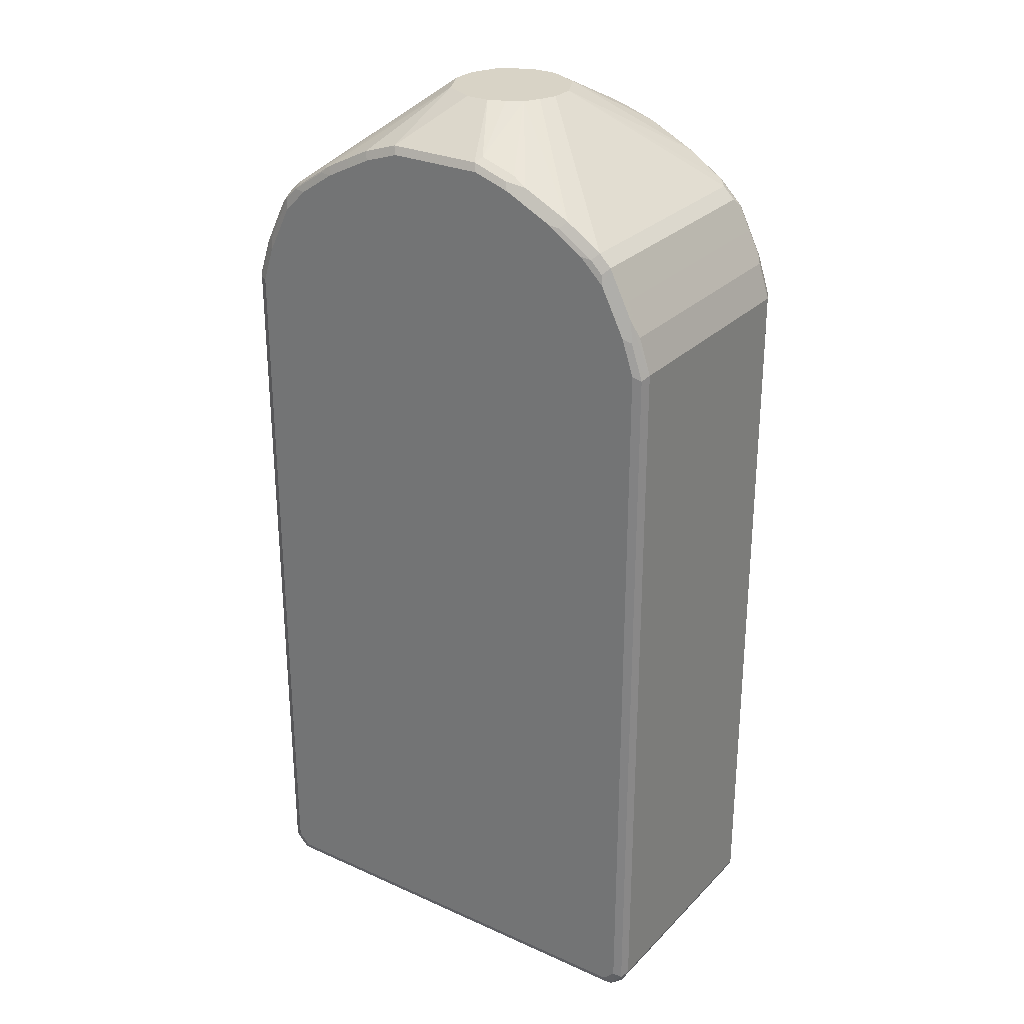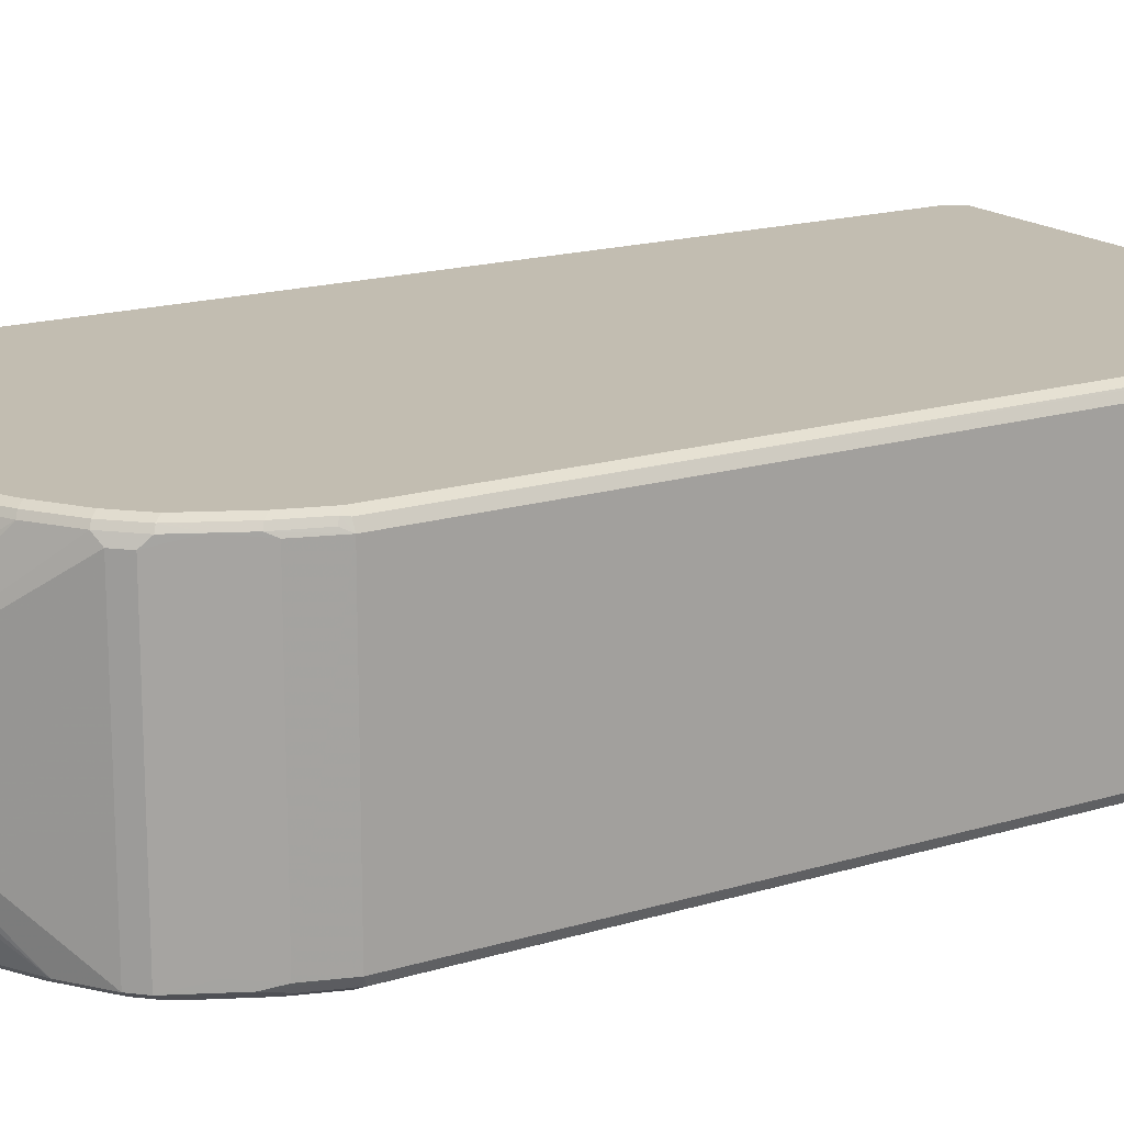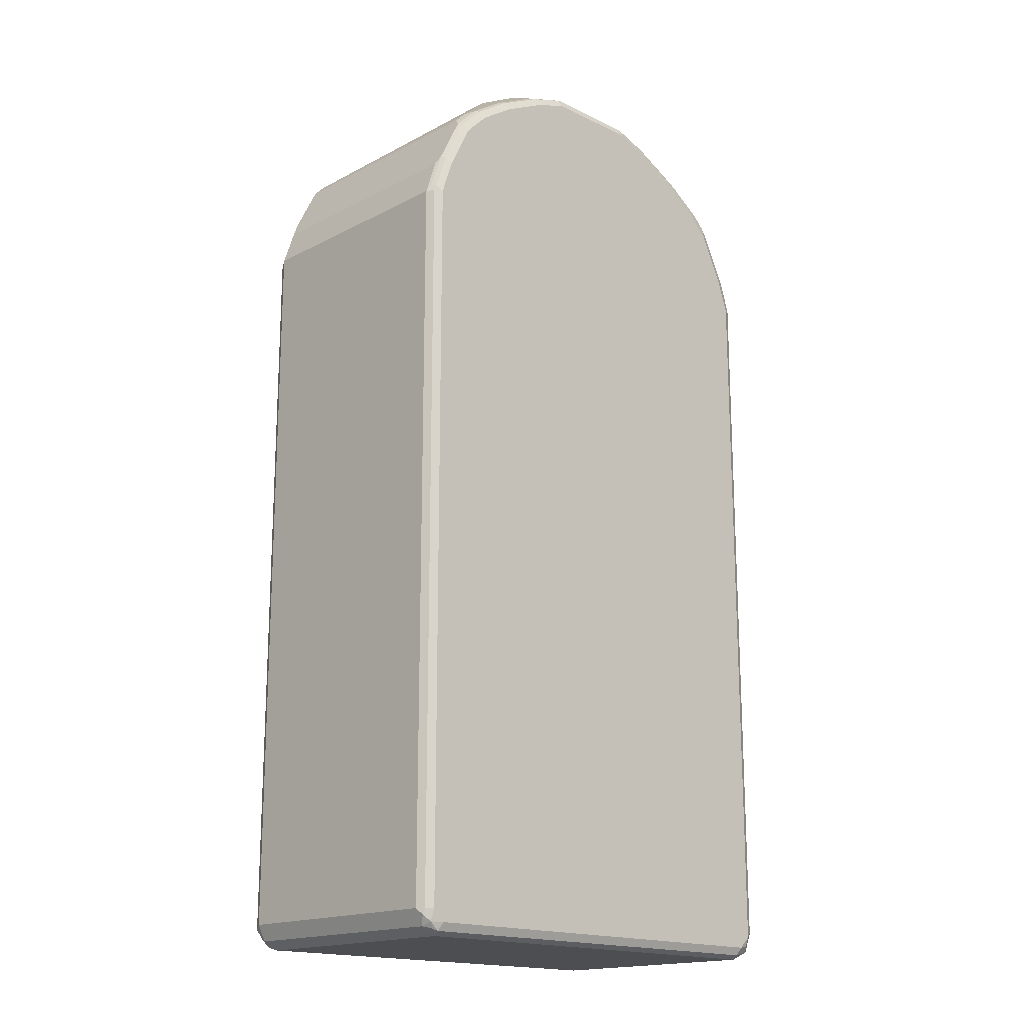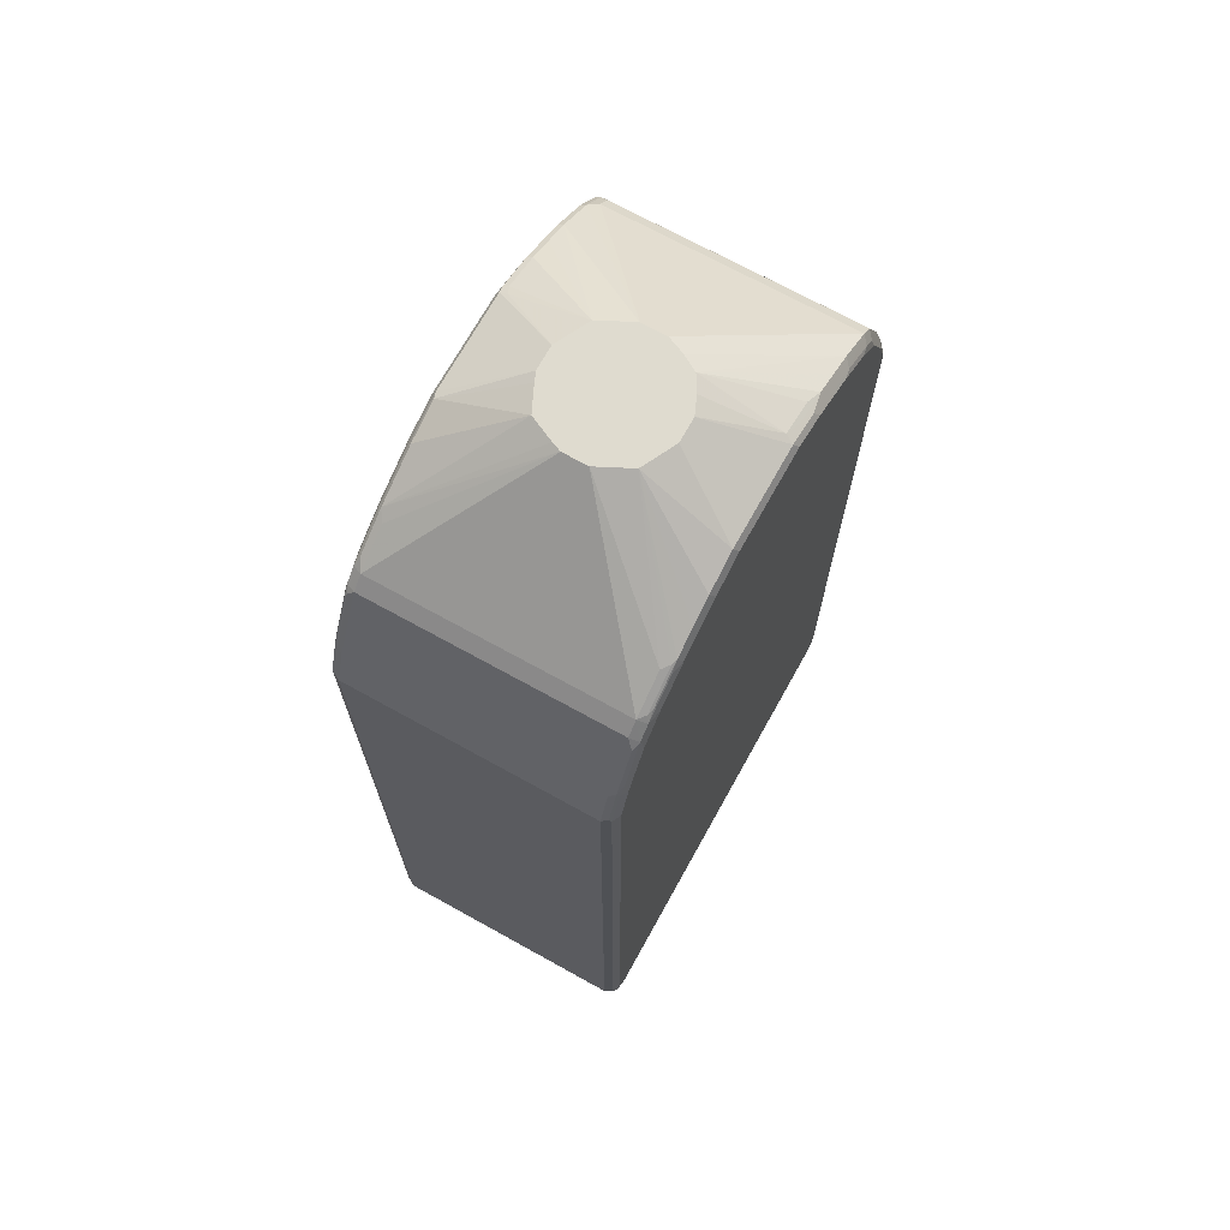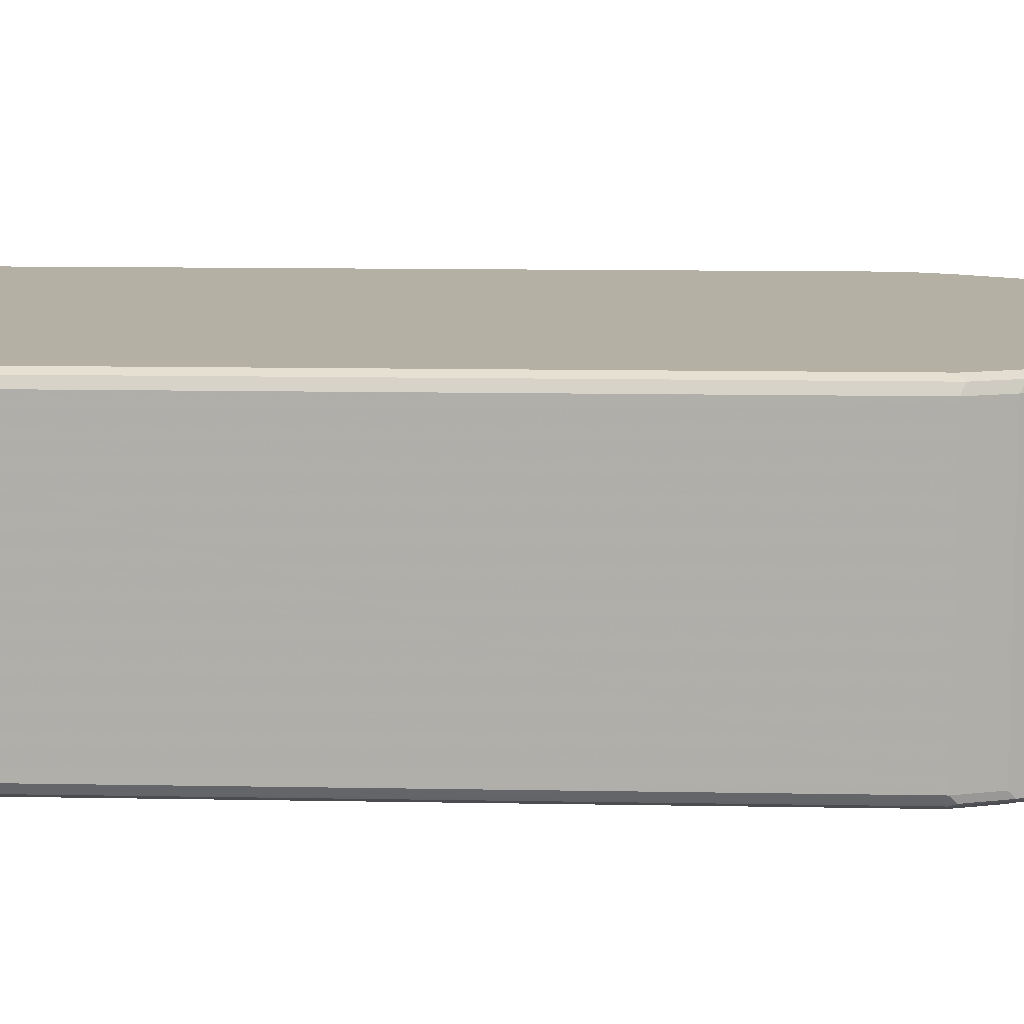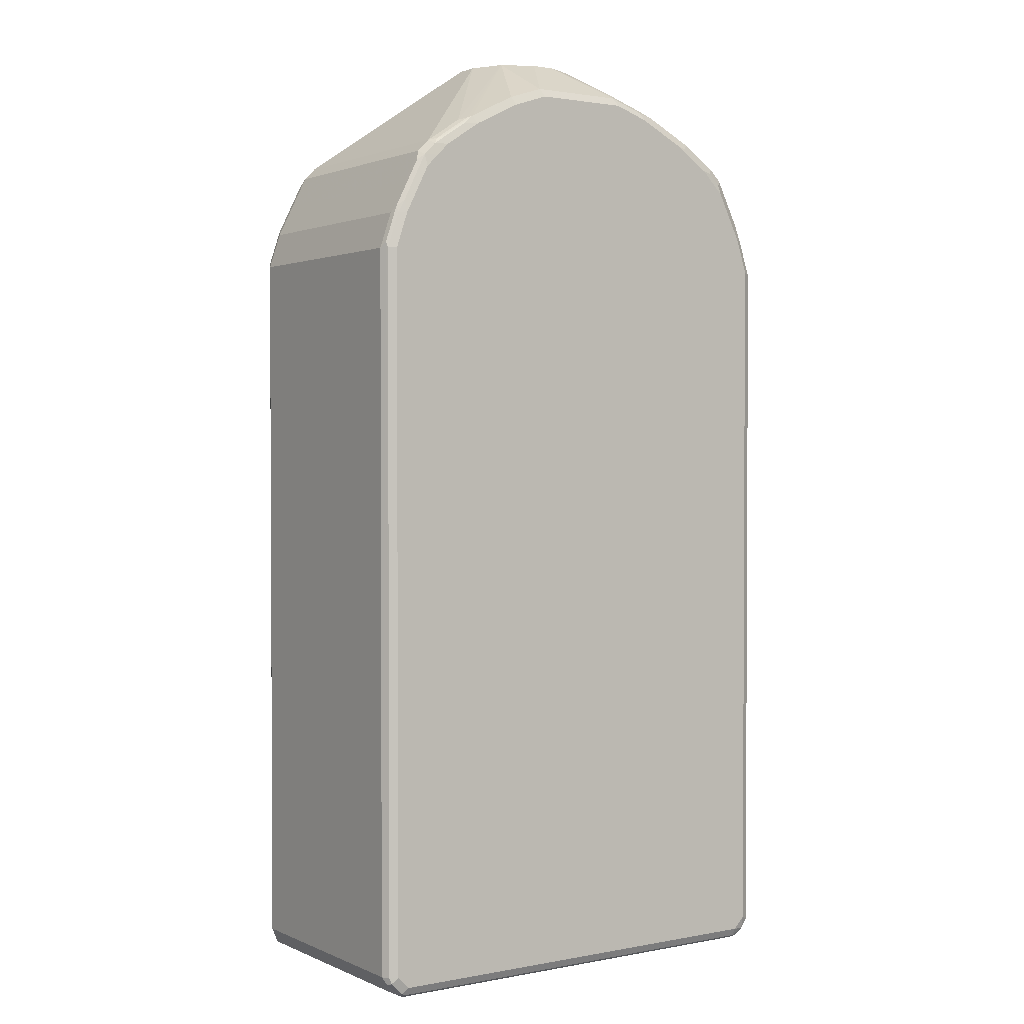
<metadata>
{"format":"obj","ext":"obj","renderer":"f3d","projection":"perspective","resolution":1024,"background":"white","views":[{"elev":27.9,"azim":34.3,"up":"+Z"},{"elev":16.9,"azim":58.2,"up":"+Y"},{"elev":-17.2,"azim":135.9,"up":"+Z"},{"elev":70.4,"azim":-61.0,"up":"+Z"},{"elev":11.6,"azim":-87.4,"up":"+Y"},{"elev":1.7,"azim":-34.2,"up":"+Z"}]}
</metadata>
<code>
v -0.389 0.1945 -0.8556
v -0.3824 0.2074 -0.8491
v -0.3792 0.2042 -0.8653
v -0.3759 0.2009 -0.8815
v -0.389 -0.1945 -0.8556
v -0.389 0.1945 0.3306
v -0.3695 0.2139 -0.8556
v -0.3824 0.2074 0.3371
v -0.3663 0.2107 -0.8718
v -0.3759 -0.188 -0.8815
v -0.35 0.2139 -0.875
v -0.3436 0.2074 -0.888
v -0.35 0.1945 -0.8945
v -0.3824 -0.2009 -0.8686
v -0.3792 -0.209 -0.8653
v -0.3824 -0.2074 -0.8556
v -0.3841 -0.2042 0.3403
v -0.389 -0.1945 0.3306
v -0.3695 0.1945 0.3889
v -0.363 0.2074 0.3953
v -0.3695 0.2139 0.3306
v -0.363 -0.2009 -0.888
v 0.35 0.2139 -0.875
v 0.3565 0.2074 -0.888
v -0.35 -0.1945 -0.8945
v 0.35 0.1945 -0.8945
v -0.3597 -0.209 -0.8847
v -0.35 -0.2139 -0.875
v -0.3695 -0.2139 -0.8556
v -0.3824 -0.2074 0.3306
v -0.363 -0.2074 0.3889
v -0.3646 -0.2042 0.3986
v -0.3695 -0.1945 0.3889
v -0.3436 0.1945 0.4408
v -0.3241 0.2074 0.4732
v -0.35 0.2139 0.3889
v -0.35 -0.2074 -0.888
v 0.3719 0.209 -0.875
v 0.3695 0.2139 -0.8556
v 0.3646 0.2042 -0.8847
v 0.3759 0.1945 -0.8815
v 0.35 -0.1945 -0.8945
v 0.3597 -0.2042 -0.8897
v 0.35 -0.2139 -0.875
v -0.3695 -0.2139 0.3306
v -0.35 -0.2139 0.3889
v -0.3525 -0.209 0.4083
v -0.3452 -0.2042 0.4376
v -0.3436 -0.1945 0.4408
v -0.3176 0.1945 0.4926
v -0.3209 0.2042 0.4812
v -0.3111 0.209 0.4886
v -0.3111 0.2139 0.4667
v 0.35 -0.2074 -0.888
v 0.3824 0.2074 -0.8556
v 0.3841 0.2042 -0.8653
v 0.3695 0.2139 0.3306
v 0.3759 -0.1945 -0.8815
v 0.3695 -0.209 -0.8775
v 0.3695 -0.2139 -0.8556
v -0.3111 -0.2139 0.4667
v -0.333 -0.209 0.4473
v -0.3136 -0.209 0.4861
v -0.3257 -0.2042 0.4764
v -0.3176 -0.1945 0.4926
v -0.2982 0.1945 0.512
v -0.2917 0.209 0.508
v -0.2917 0.2139 0.4861
v 0.3824 0.2074 0.3306
v 0.389 0.1945 -0.8556
v 0.389 -0.1945 -0.8556
v 0.389 0.1945 0.3306
v 0.35 0.2139 0.3889
v 0.3792 0.209 0.3403
v 0.3792 -0.2042 -0.8703
v 0.3824 -0.2074 -0.8621
v 0.3695 -0.2139 0.3306
v -0.2917 -0.2139 0.4861
v -0.2941 -0.209 0.5056
v -0.2982 -0.1945 0.512
v -0.09724 0.01943 0.6801
v -0.09709 0.01998 0.6801
v -0.2398 0.1945 0.5509
v -0.2236 0.2042 0.5591
v -0.282 0.2042 0.5202
v -0.2333 0.209 0.5469
v -0.2139 0.2139 0.5444
v -0.2722 0.2139 0.5056
v 0.389 -0.1945 0.3306
v 0.3824 0.2009 0.3435
v 0.363 0.2009 0.4018
v 0.3695 0.1945 0.3889
v 0.3111 0.2139 0.4667
v 0.3403 0.209 0.4376
v 0.3597 0.209 0.3986
v 0.3824 -0.2074 0.3241
v 0.35 -0.2139 0.3889
v -0.2722 -0.2139 0.5056
v -0.2358 -0.209 0.5444
v -0.2787 -0.2074 0.5185
v -0.2868 -0.2042 0.5153
v -0.2398 -0.1945 0.5509
v -0.09724 -0.01943 0.6801
v -0.09122 0.0343 0.6801
v -0.1945 0.209 0.5663
v -0.07303 0.07304 0.6801
v -0.1458 0.2042 0.5979
v -0.175 0.2139 0.564
v 0.3695 -0.1945 0.3889
v 0.3565 -0.2009 0.4148
v 0.363 -0.2074 0.3824
v 0.3792 -0.2042 0.3403
v 0.3436 0.2009 0.4408
v 0.2917 0.2139 0.4861
v 0.3209 0.209 0.4764
v 0.3274 -0.2107 0.4441
v 0.3111 -0.2139 0.4667
v -0.2139 -0.2139 0.5444
v -0.2204 -0.2074 0.5574
v -0.2284 -0.2042 0.5541
v -0.07143 -0.07145 0.6801
v -0.07797 -0.05834 0.6801
v -0.1556 0.209 0.5857
v -0.03427 0.09122 0.6801
v -0.08749 0.2042 0.6173
v -0.1361 0.2074 0.5964
v -0.1361 0.2139 0.5834
v 0.3436 -0.188 0.4408
v 0.337 -0.2009 0.4538
v 0.3403 -0.2042 0.4376
v 0.3241 0.2009 0.4797
v 0.3176 0.188 0.4926
v 0.2722 0.2139 0.5056
v 0.282 0.209 0.5153
v 0.3047 0.2009 0.4991
v 0.3209 -0.2042 0.4764
v 0.3176 -0.2009 0.4926
v 0.3079 -0.2107 0.4829
v 0.2917 -0.2139 0.4861
v -0.175 -0.2139 0.564
v -0.1815 -0.2074 0.5769
v -0.1425 -0.2074 0.5964
v -0.08422 -0.2074 0.6158
v -0.05879 -0.07777 0.6801
v -0.01942 0.09733 0.6801
v -0.07775 0.2074 0.6158
v -0.07775 0.2139 0.6028
v 0.2982 0.188 0.512
v 0.2139 0.2139 0.5444
v 0.2236 0.209 0.5541
v 0.2852 0.2009 0.5185
v 0.2982 -0.2009 0.512
v 0.2884 -0.2107 0.5023
v 0.2722 -0.2139 0.5056
v -0.1361 -0.2139 0.5834
v -0.07775 -0.2139 0.6028
v 0.07127 -0.2074 0.6158
v 0.0002284 -0.09746 0.6801
v -0.01934 -0.09733 0.6801
v -0.01995 -0.09712 0.6801
v 0 0.09746 0.6801
v 0.07775 0.2074 0.6158
v 0.07775 0.2139 0.6028
v 0.09724 0.01943 0.6801
v 0.175 0.2139 0.564
v 0.1847 0.209 0.5737
v 0.2268 0.2009 0.5574
v 0.09724 -0.01943 0.6801
v 0.2398 -0.2009 0.5509
v 0.2301 -0.2107 0.5412
v 0.2139 -0.2139 0.5444
v 0.07775 -0.2139 0.6028
v 0.1296 -0.2074 0.5964
v 0.1037 -0.2009 0.6093
v 0.07775 -0.1945 0.6223
v 0.01896 -0.09746 0.6801
v 0.01873 0.09746 0.6801
v 0.09069 0.2009 0.6158
v 0.08749 0.209 0.6125
v 0.01942 0.09737 0.6801
v 0.07775 0.1945 0.6223
v 0.1361 0.2139 0.5834
v 0.09709 0.01994 0.6801
v 0.1879 0.2009 0.5769
v 0.1458 0.209 0.5931
v 0.1491 0.2009 0.5964
v 0.07143 0.07145 0.6801
v 0.07775 0.0588 0.6801
v 0.08559 -0.04674 0.6801
v 0.201 -0.2009 0.5705
v 0.07127 -0.07128 0.6801
v 0.1912 -0.2107 0.5607
v 0.175 -0.2139 0.564
v 0.1361 -0.2139 0.5834
v 0.162 -0.2009 0.5899
v 0.04675 -0.08565 0.6801
v 0.01949 -0.09733 0.6801
v 0.1361 -0.1945 0.6028
v 0.05833 0.07798 0.6801
f 99 118 119
f 105 127 108
f 105 123 127
f 102 122 103
f 102 121 122
f 102 120 121
f 106 124 125
f 101 119 120
f 100 119 101
f 97 130 116
f 93 115 94
f 97 116 117
f 96 112 111
f 94 115 113
f 93 114 115
f 92 128 109
f 92 113 128
f 91 113 92
f 91 94 113
f 106 125 107
f 97 111 130
f 107 125 146
f 119 141 121
f 107 126 123
f 91 95 94
f 118 141 119
f 118 140 141
f 117 153 139
f 117 138 153
f 117 137 138
f 117 136 137
f 116 130 136
f 116 136 117
f 115 135 131
f 115 134 135
f 114 134 115
f 114 133 134
f 113 137 128
f 113 132 137
f 113 131 132
f 113 115 131
f 110 130 111
f 110 129 130
f 110 128 129
f 109 128 110
f 107 146 126
f 89 112 96
f 77 96 111
f 89 110 111
f 81 196 191
f 81 197 196
f 81 176 197
f 81 158 176
f 81 159 158
f 81 160 159
f 81 144 160
f 81 121 144
f 81 122 121
f 81 103 122
f 80 102 103
f 80 120 102
f 80 101 120
f 79 101 80
f 79 100 101
f 79 119 100
f 79 99 119
f 79 118 99
f 79 98 118
f 77 111 97
f 119 121 120
f 81 191 189
f 89 111 112
f 81 189 168
f 81 164 183
f 89 109 110
f 86 108 87
f 86 105 108
f 84 123 105
f 84 107 123
f 84 106 107
f 84 104 106
f 84 105 86
f 82 84 83
f 82 104 84
f 81 104 82
f 81 106 104
f 81 124 106
f 81 145 124
f 81 161 145
f 81 177 161
f 81 180 177
f 81 199 180
f 81 187 199
f 81 188 187
f 81 183 188
f 81 168 164
f 121 142 143
f 152 168 169
f 121 141 142
f 167 188 183
f 167 187 188
f 167 184 187
f 166 186 184
f 166 185 186
f 165 185 166
f 165 182 185
f 164 167 183
f 163 185 182
f 168 189 169
f 163 179 185
f 162 180 181
f 162 177 180
f 162 179 163
f 162 178 179
f 157 175 176
f 157 174 175
f 157 195 174
f 157 173 195
f 157 194 173
f 162 181 178
f 169 190 170
f 169 189 191
f 169 191 190
f 74 91 90
f 190 193 192
f 184 186 187
f 181 199 187
f 180 199 181
f 179 186 185
f 178 187 186
f 178 181 187
f 178 186 179
f 175 198 191
f 175 197 176
f 175 196 197
f 175 191 196
f 174 198 175
f 174 195 198
f 173 190 195
f 173 193 190
f 173 194 193
f 170 193 171
f 170 192 193
f 170 190 192
f 157 172 194
f 153 171 154
f 153 170 171
f 152 170 153
f 139 153 154
f 137 153 138
f 137 152 153
f 135 151 148
f 134 151 135
f 134 167 151
f 134 150 167
f 133 150 134
f 133 149 150
f 132 152 137
f 132 148 152
f 131 148 132
f 131 135 148
f 129 136 130
f 129 137 136
f 128 137 129
f 126 147 127
f 126 146 147
f 125 145 146
f 124 145 125
f 123 126 127
f 140 155 142
f 121 143 144
f 140 142 141
f 142 156 143
f 152 169 170
f 151 167 164
f 150 184 167
f 150 166 184
f 149 166 150
f 149 165 166
f 148 168 152
f 148 164 168
f 148 151 164
f 146 177 162
f 146 161 177
f 146 163 147
f 146 162 163
f 145 161 146
f 143 160 144
f 143 159 160
f 143 158 159
f 143 176 158
f 143 157 176
f 143 172 157
f 143 156 172
f 142 155 156
f 74 95 91
f 28 193 194
f 73 94 95
f 17 33 18
f 17 32 33
f 17 31 32
f 17 30 31
f 16 30 17
f 16 45 30
f 16 29 45
f 15 29 16
f 15 28 29
f 19 33 49
f 15 27 28
f 14 22 15
f 13 42 25
f 13 26 42
f 12 26 13
f 12 24 26
f 11 24 12
f 11 23 24
f 10 22 14
f 8 36 21
f 15 22 27
f 19 49 34
f 19 34 20
f 20 34 35
f 28 117 139
f 28 97 117
f 28 77 97
f 28 60 77
f 28 44 60
f 28 54 44
f 28 37 54
f 27 37 28
f 26 43 42
f 26 41 43
f 25 43 37
f 25 42 43
f 24 41 26
f 24 40 41
f 24 38 40
f 23 39 38
f 23 38 24
f 22 25 37
f 22 37 27
f 20 53 36
f 20 35 53
f 8 20 36
f 7 23 11
f 7 39 23
f 7 57 39
f 5 14 15
f 5 10 14
f 4 22 10
f 4 25 22
f 4 13 25
f 4 12 13
f 4 11 12
f 4 9 11
f 3 9 4
f 2 21 7
f 2 8 21
f 2 9 3
f 2 7 9
f 1 8 2
f 1 6 8
f 1 18 6
f 1 5 18
f 1 10 5
f 1 4 10
f 1 3 4
f 1 2 3
f 5 15 16
f 28 139 154
f 5 16 17
f 6 18 33
f 7 73 57
f 7 93 73
f 7 114 93
f 7 133 114
f 7 149 133
f 7 165 149
f 7 182 165
f 7 163 182
f 7 147 163
f 7 127 147
f 7 108 127
f 7 87 108
f 7 88 87
f 7 68 88
f 7 53 68
f 7 36 53
f 7 21 36
f 7 11 9
f 6 20 8
f 6 19 20
f 6 33 19
f 5 17 18
f 73 95 74
f 28 154 171
f 190 191 195
f 63 80 65
f 63 79 80
f 63 98 79
f 63 78 98
f 61 63 62
f 61 78 63
f 60 96 77
f 60 76 96
f 59 76 60
f 63 65 64
f 59 75 76
f 58 75 59
f 57 74 69
f 57 73 74
f 56 72 70
f 56 69 72
f 56 71 58
f 56 70 71
f 55 69 56
f 52 68 53
f 58 71 75
f 66 80 103
f 66 103 81
f 66 81 82
f 73 93 94
f 72 109 89
f 72 92 109
f 72 91 92
f 72 90 91
f 72 74 90
f 71 96 76
f 71 89 96
f 71 76 75
f 70 89 71
f 70 72 89
f 69 74 72
f 67 88 68
f 67 87 88
f 67 86 87
f 67 84 86
f 67 85 84
f 66 85 67
f 66 84 85
f 66 83 84
f 66 82 83
f 52 67 68
f 50 67 52
f 50 66 67
f 50 80 66
f 34 50 35
f 34 65 50
f 34 49 65
f 33 48 49
f 32 48 33
f 32 47 48
f 31 47 32
f 31 46 47
f 30 46 31
f 30 45 46
f 28 45 29
f 28 46 45
f 28 61 46
f 28 78 61
f 28 98 78
f 28 118 98
f 28 140 118
f 28 155 140
f 28 156 155
f 28 172 156
f 28 194 172
f 35 50 51
f 28 171 193
f 35 51 52
f 37 43 54
f 50 65 80
f 50 52 51
f 48 65 49
f 48 64 65
f 48 63 64
f 48 62 63
f 47 62 48
f 46 62 47
f 46 61 62
f 44 59 60
f 44 54 59
f 43 59 54
f 43 58 59
f 41 58 43
f 41 56 58
f 39 69 55
f 39 57 69
f 38 41 40
f 38 56 41
f 38 55 56
f 38 39 55
f 35 52 53
f 191 198 195

</code>
